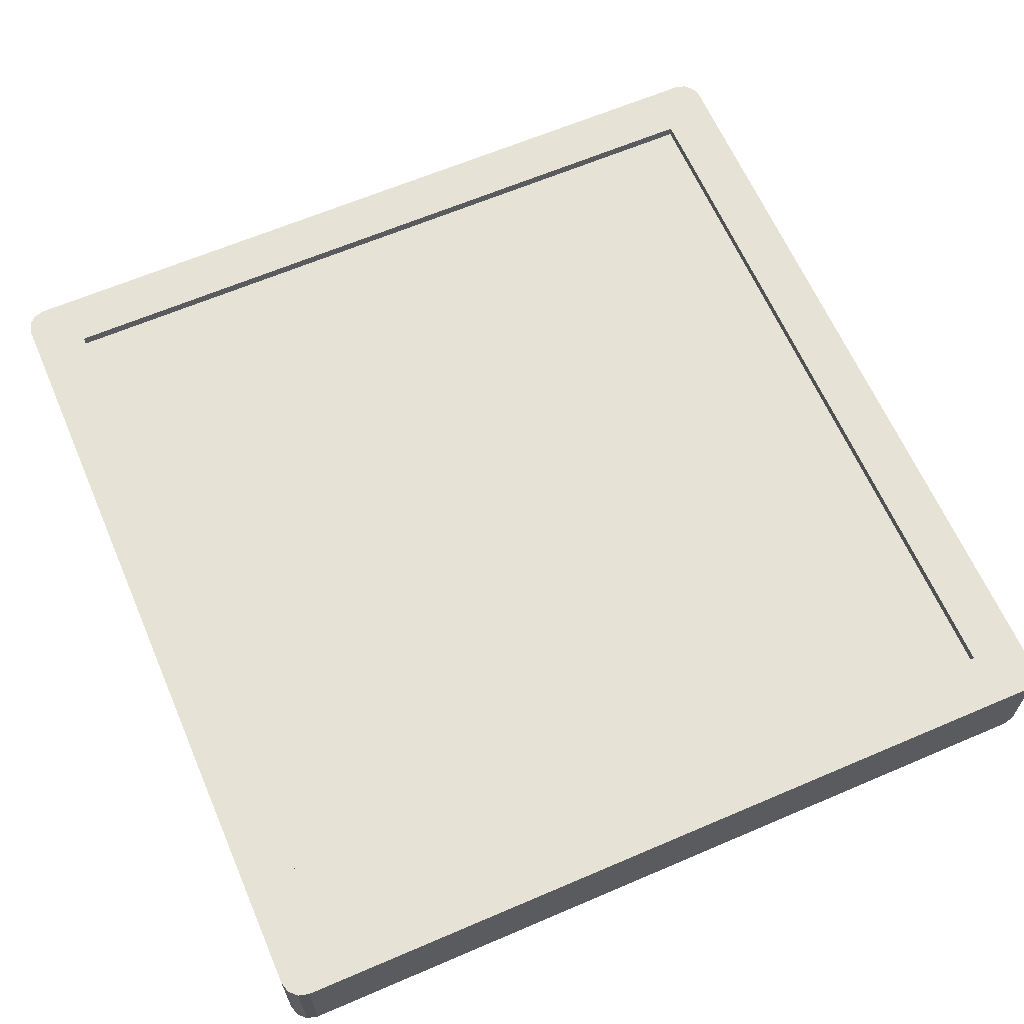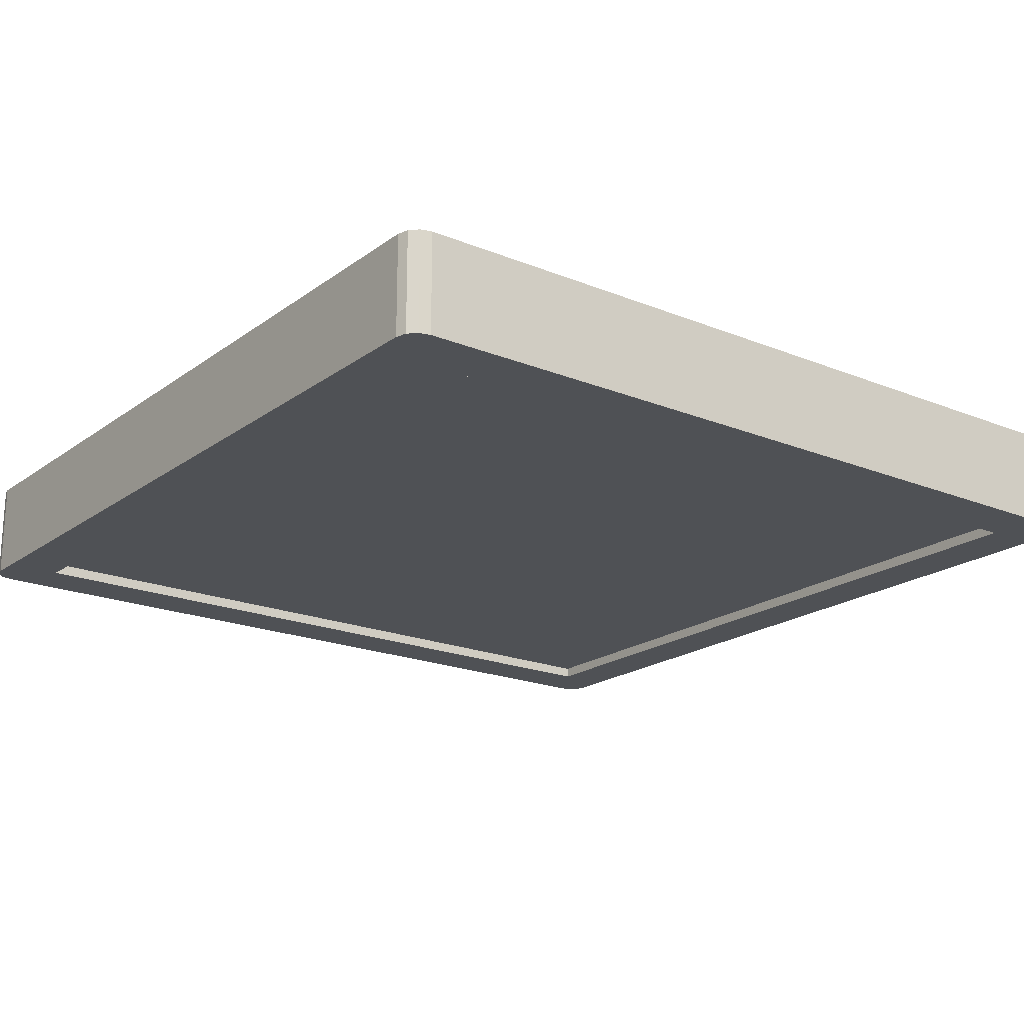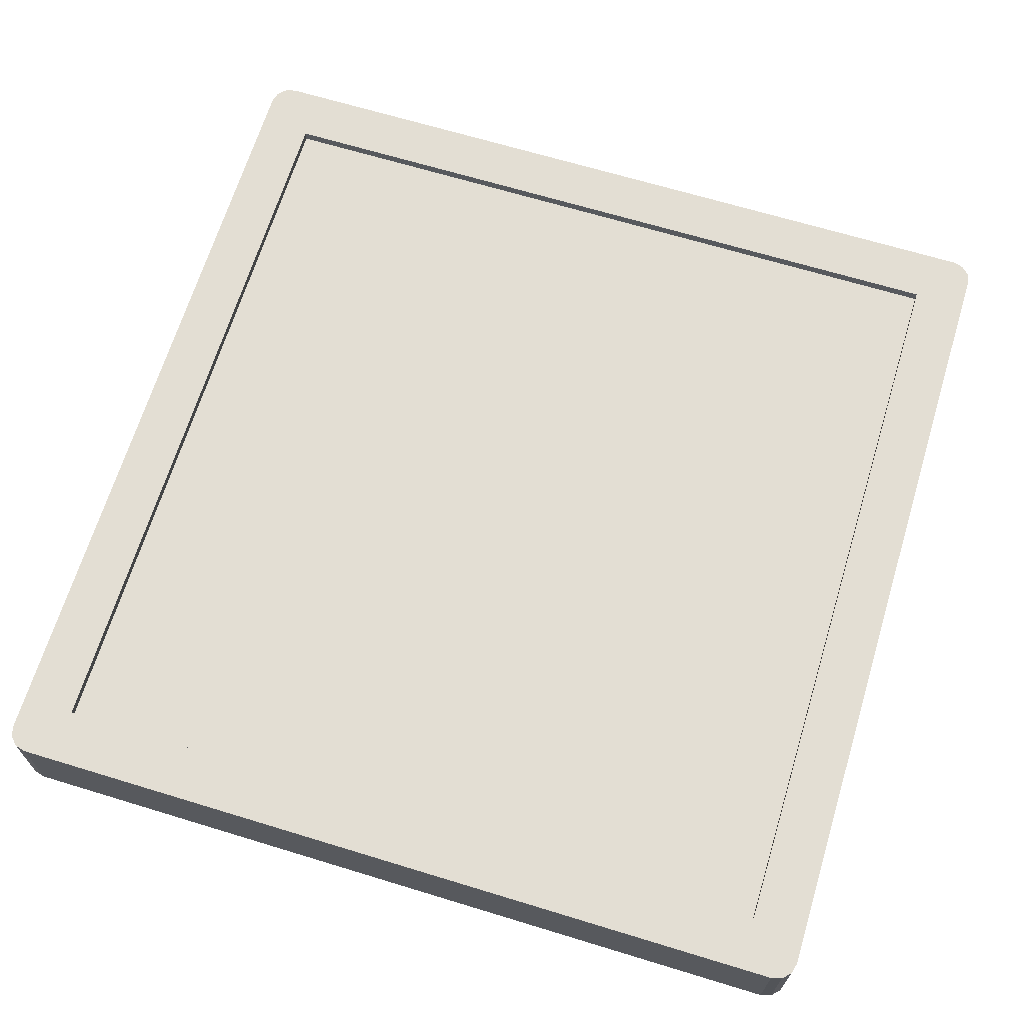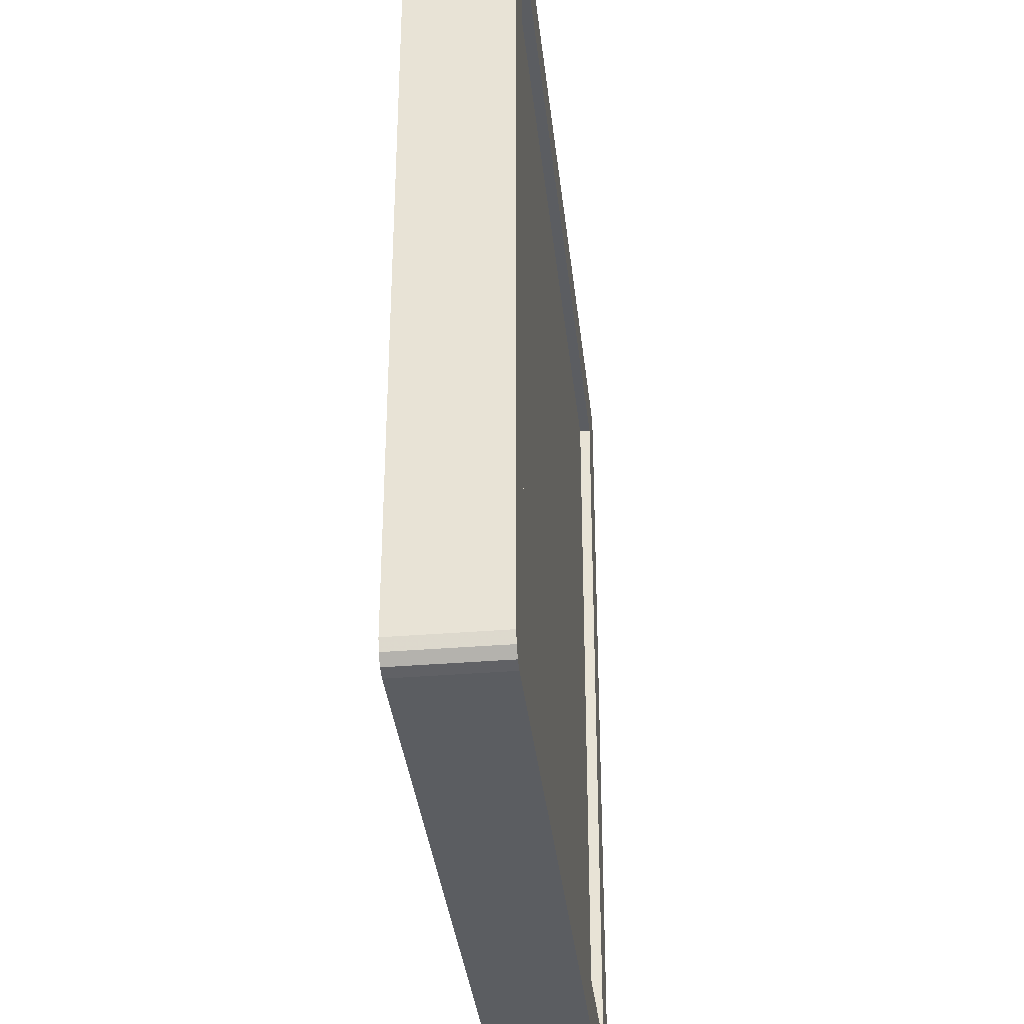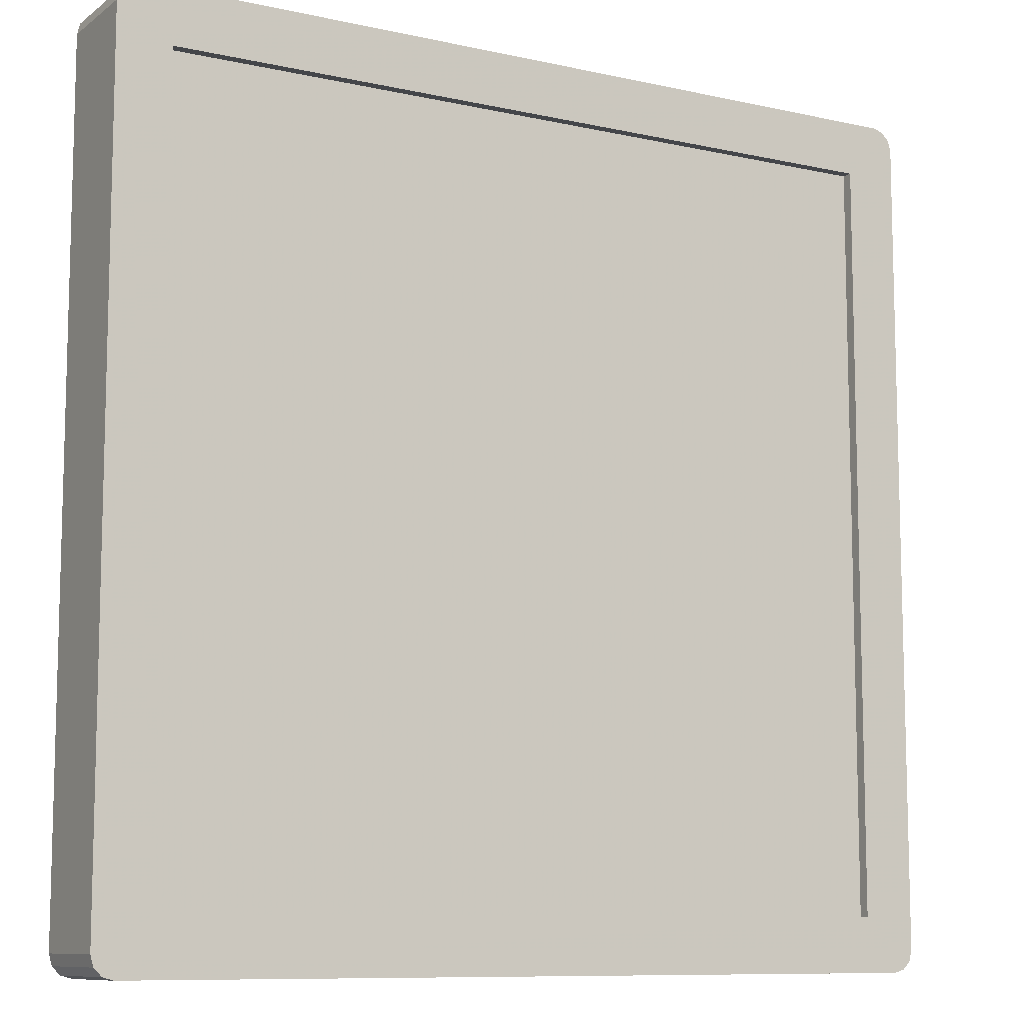
<metadata>
{"format":"obj","ext":"obj","renderer":"f3d","projection":"perspective","resolution":1024,"background":"white","views":[{"elev":63.7,"azim":-23.4,"up":"+Y"},{"elev":-19.7,"azim":-127.1,"up":"+Y"},{"elev":67.2,"azim":-163.0,"up":"+Y"},{"elev":-35.6,"azim":96.2,"up":"+Z"},{"elev":-9.6,"azim":149.9,"up":"+Z"}]}
</metadata>
<code>
v -1.155 0.1528 1.167
v 1.155 0.1528 1.167
v 1.155 0.1528 -1.167
v -1.155 0.1528 -1.167
v -1.155 -0.1528 -1.167
v 1.155 -0.1528 -1.167
v 1.155 -0.1528 1.167
v -1.155 -0.1528 1.167
v -1.155 0.1194 1.167
v 1.155 0.1194 1.167
v 1.155 0.1194 -1.167
v -1.155 0.1194 -1.167
v -1.155 -0.1194 -1.167
v 1.155 -0.1194 -1.167
v 1.155 -0.1194 1.167
v -1.155 -0.1194 1.167
v -1.286 -0.1528 1.3
v -1.253 -0.1528 1.333
v -1.286 -0.1528 1.324
v -1.311 -0.1528 1.3
v -1.319 -0.1528 1.267
v -1.286 0.1528 1.3
v -1.319 0.1528 1.267
v -1.311 0.1528 1.3
v -1.286 0.1528 1.324
v -1.253 0.1528 1.333
v 1.286 -0.1528 1.3
v 1.319 -0.1528 1.267
v 1.311 -0.1528 1.3
v 1.286 -0.1528 1.324
v 1.253 -0.1528 1.333
v 1.286 0.1528 1.3
v 1.253 0.1528 1.333
v 1.286 0.1528 1.324
v 1.311 0.1528 1.3
v 1.319 0.1528 1.267
v -1.286 0.1528 -1.3
v -1.253 0.1528 -1.333
v -1.286 0.1528 -1.324
v -1.311 0.1528 -1.3
v -1.319 0.1528 -1.267
v -1.286 -0.1528 -1.3
v -1.319 -0.1528 -1.267
v -1.311 -0.1528 -1.3
v -1.286 -0.1528 -1.324
v -1.253 -0.1528 -1.333
v 1.286 0.1528 -1.3
v 1.319 0.1528 -1.267
v 1.311 0.1528 -1.3
v 1.286 0.1528 -1.324
v 1.253 0.1528 -1.333
v 1.286 -0.1528 -1.3
v 1.253 -0.1528 -1.333
v 1.286 -0.1528 -1.324
v 1.311 -0.1528 -1.3
v 1.319 -0.1528 -1.267
f 26 18 31 33
f 9 10 11 12
f 46 38 51 53
f 13 14 15 16
f 36 28 56 48
f 41 43 21 23
f 1 2 10 9
f 2 3 11 10
f 3 4 12 11
f 4 1 9 12
f 5 6 14 13
f 6 7 15 14
f 7 8 16 15
f 8 5 13 16
f 17 21 43 42 5 8
f 22 26 33 32 2 1
f 27 31 18 17 8 7
f 32 36 48 47 3 2
f 37 41 23 22 1 4
f 42 46 53 52 6 5
f 47 51 38 37 4 3
f 52 56 28 27 7 6
f 21 20 24 23
f 20 19 25 24
f 19 18 26 25
f 31 30 34 33
f 30 29 35 34
f 29 28 36 35
f 41 40 44 43
f 40 39 45 44
f 39 38 46 45
f 51 50 54 53
f 50 49 55 54
f 49 48 56 55
f 17 18 19
f 17 19 20
f 17 20 21
f 22 23 24
f 22 24 25
f 22 25 26
f 27 28 29
f 27 29 30
f 27 30 31
f 32 33 34
f 32 34 35
f 32 35 36
f 37 38 39
f 37 39 40
f 37 40 41
f 42 43 44
f 42 44 45
f 42 45 46
f 47 48 49
f 47 49 50
f 47 50 51
f 52 53 54
f 52 54 55
f 52 55 56

</code>
